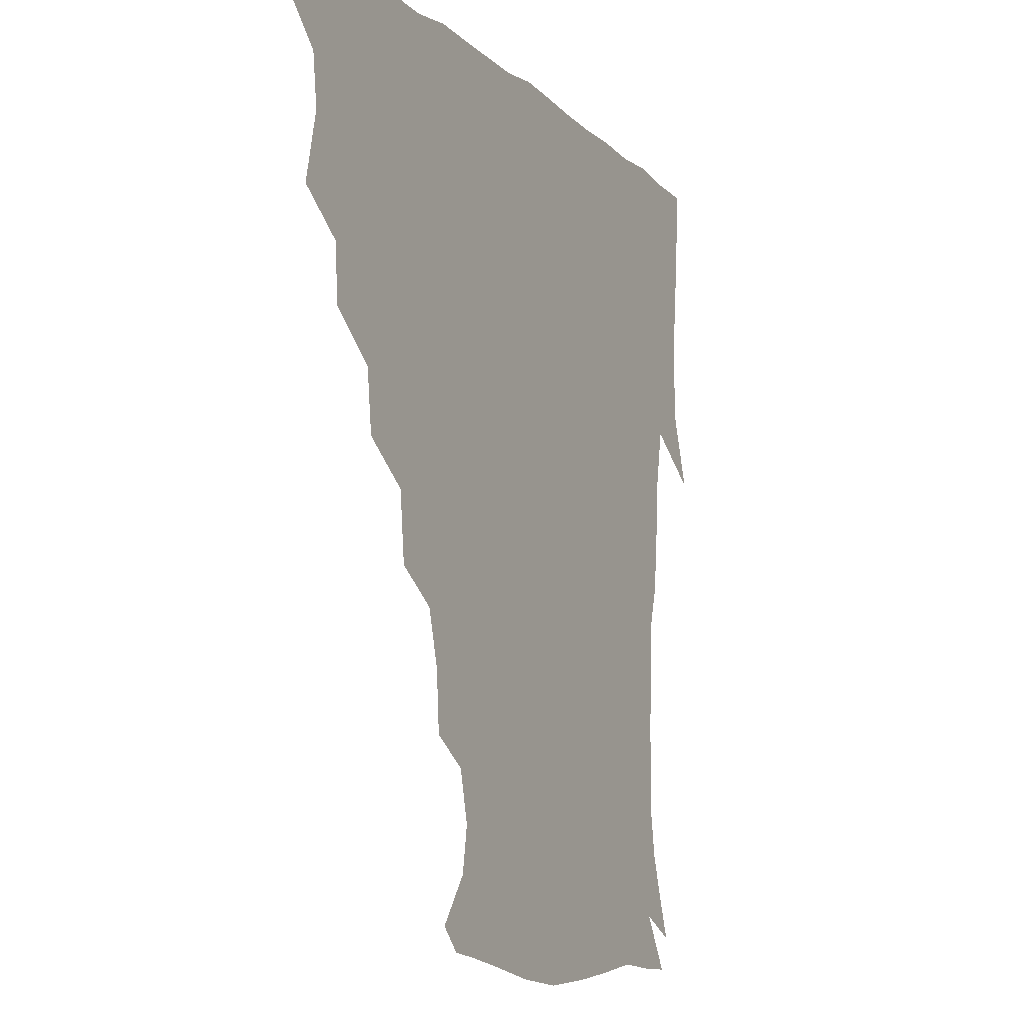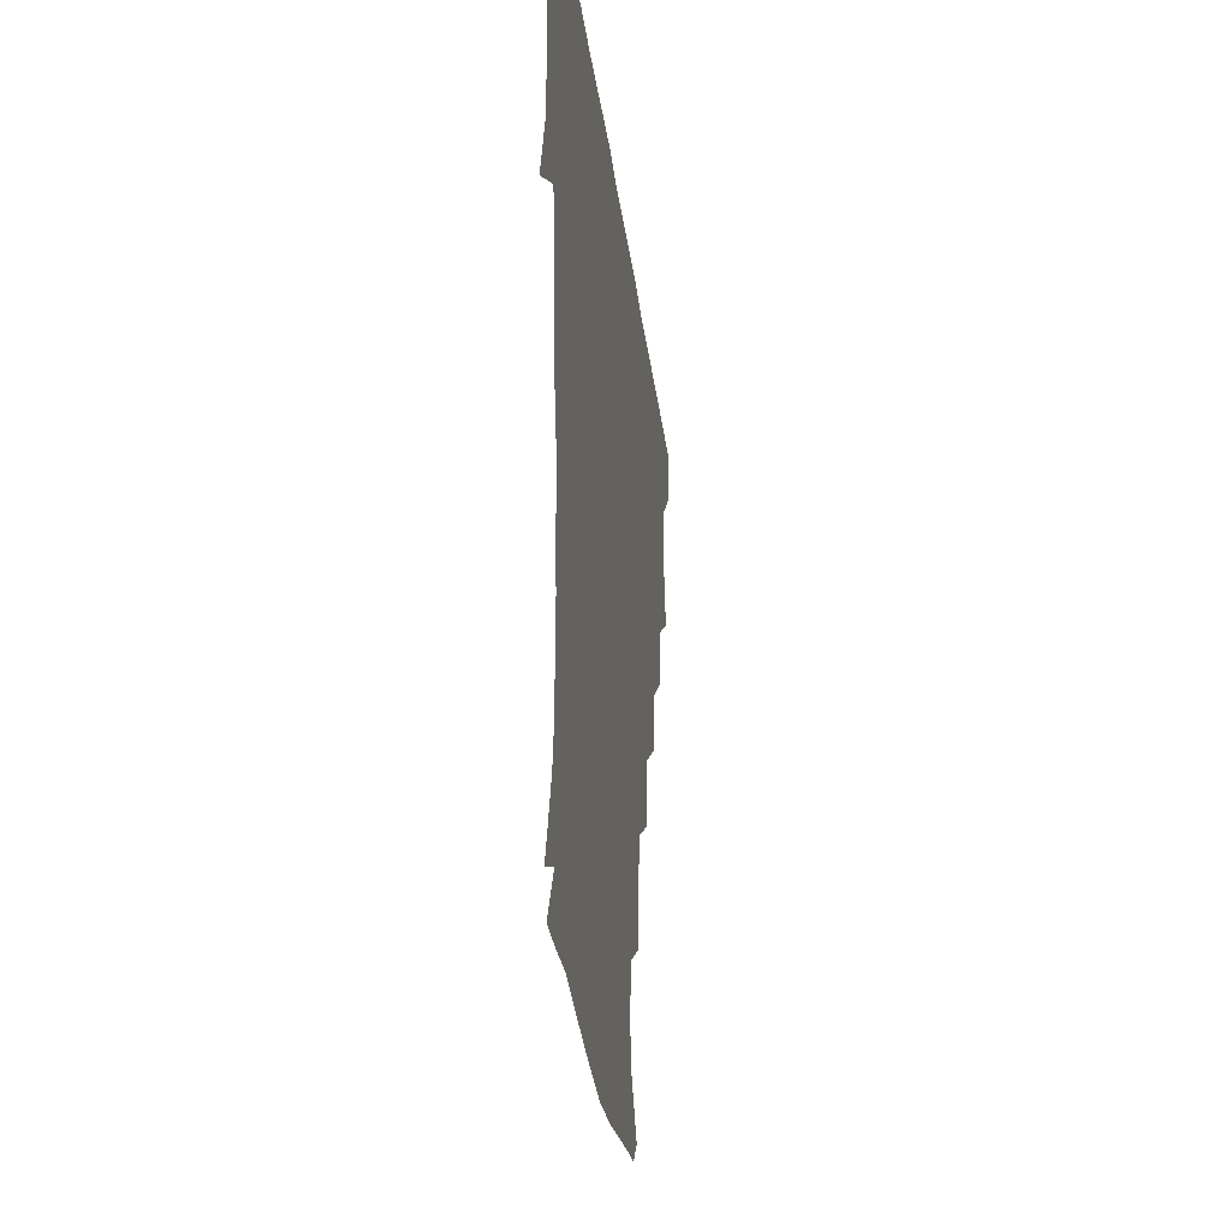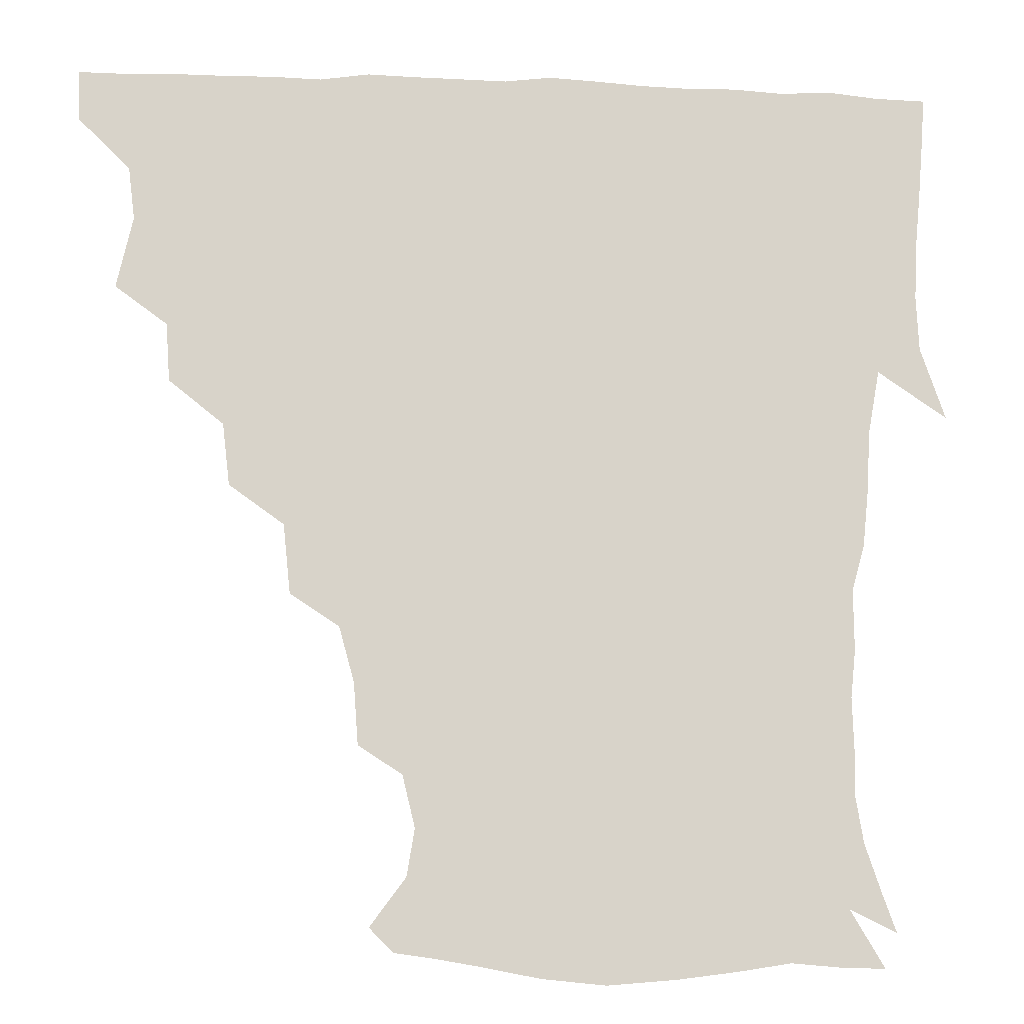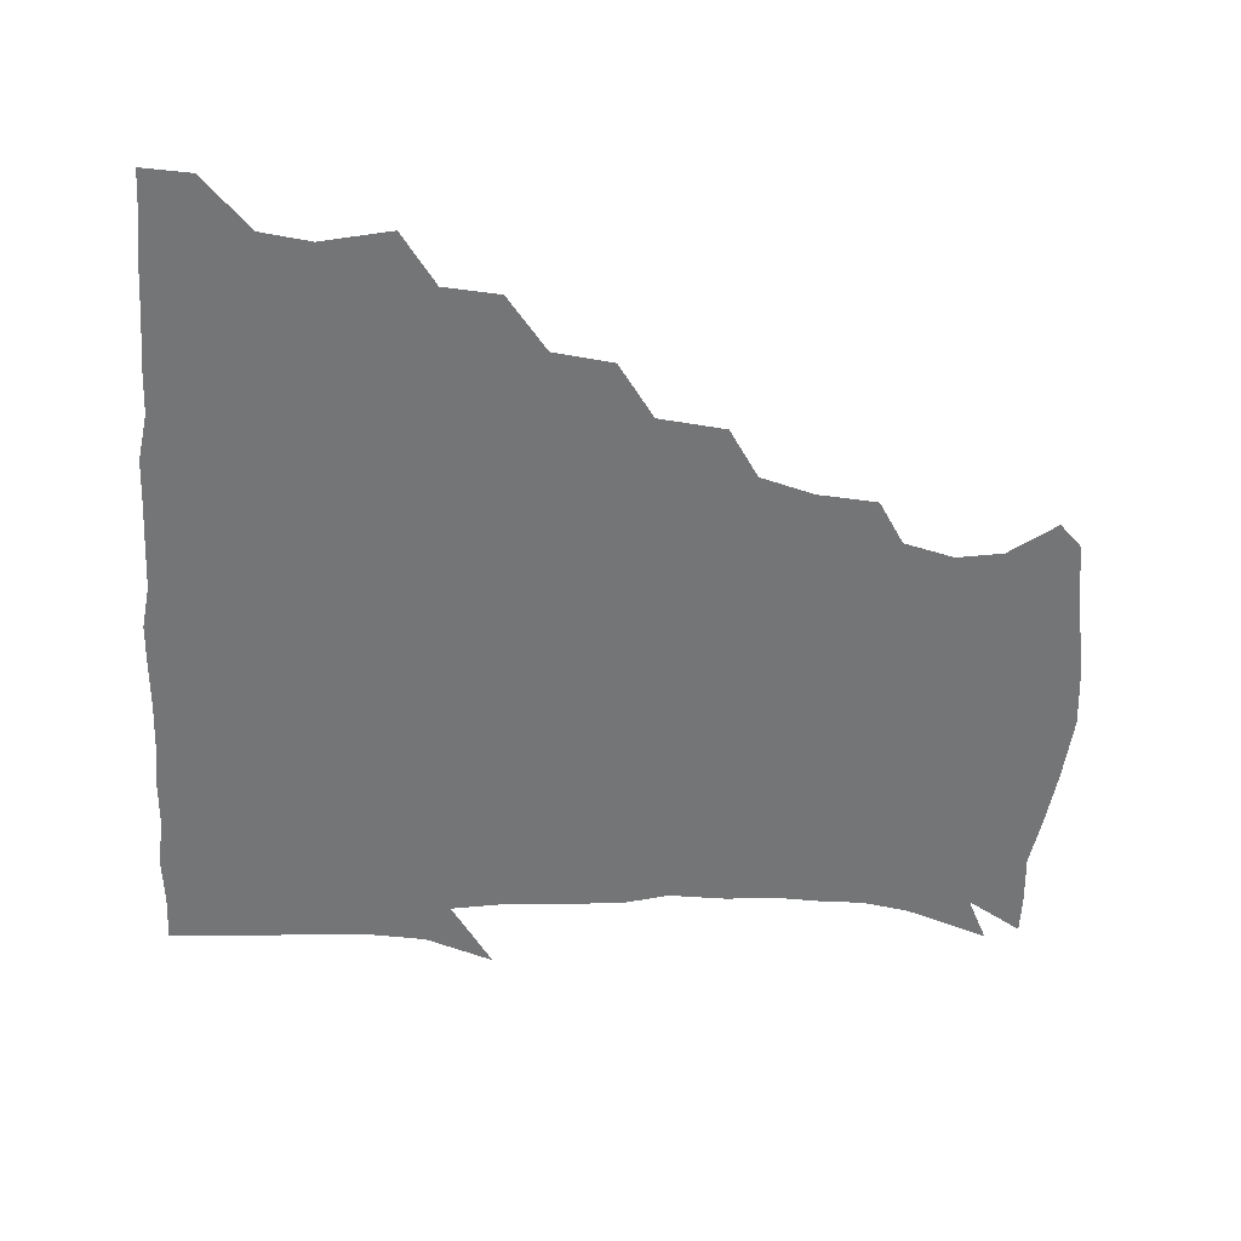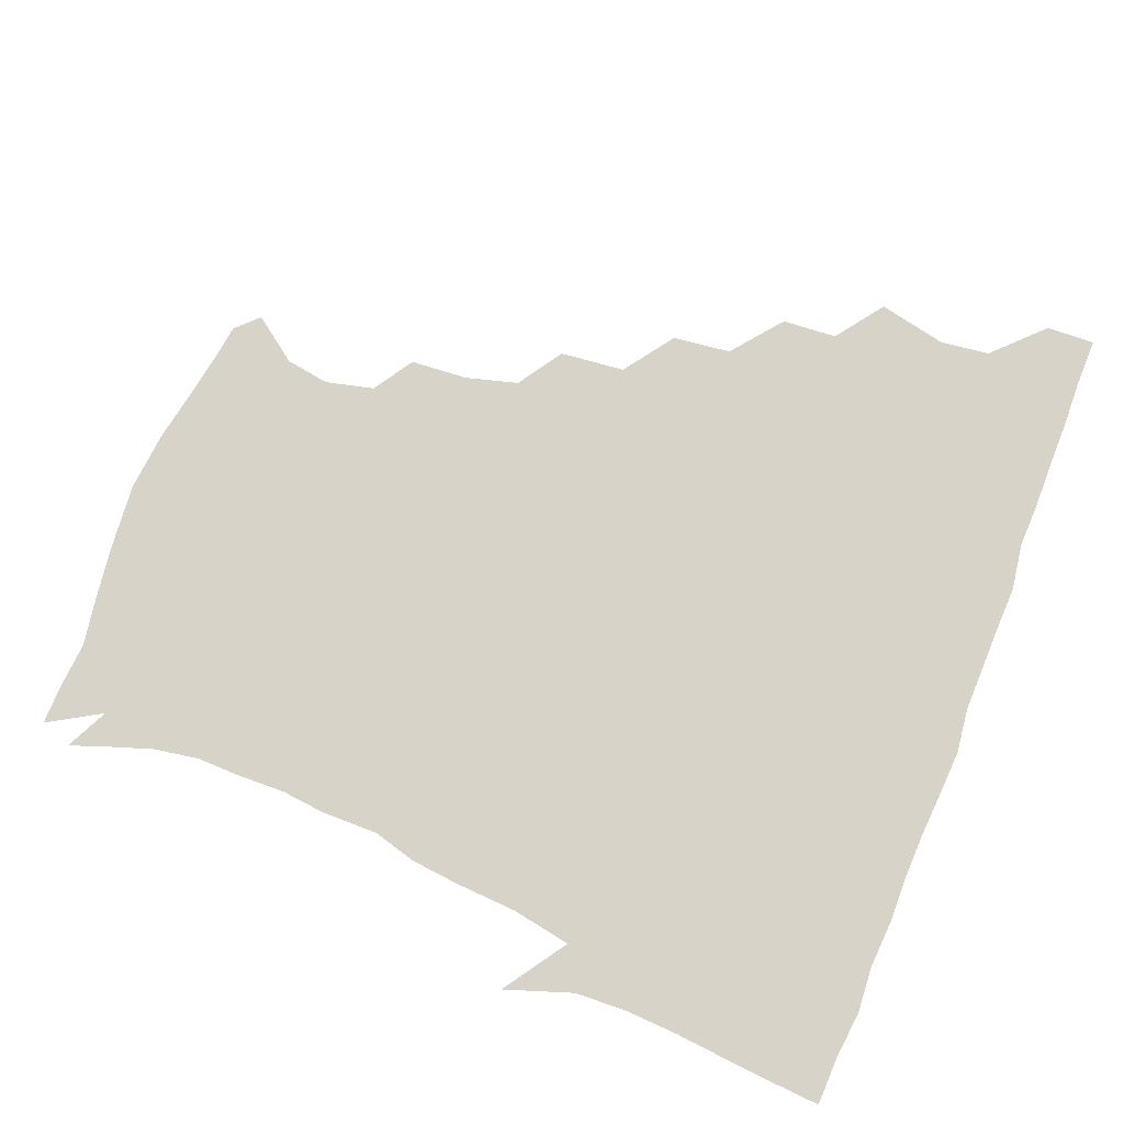
<metadata>
{"format":"obj","ext":"obj","renderer":"f3d","projection":"perspective","resolution":1024,"background":"white","views":[{"elev":-10.7,"azim":-63.2,"up":"+Y"},{"elev":-30.8,"azim":97.1,"up":"+Y"},{"elev":-12.9,"azim":-4.7,"up":"+Y"},{"elev":-56.4,"azim":-93.9,"up":"+Z"},{"elev":76.7,"azim":111.4,"up":"+Z"}]}
</metadata>
<code>
v 436.3 405.1 0
v 435.7 420.9 0
v 449.4 350.6 0
v 454.3 373 0
v 452.3 389.2 0
v 452.1 405.2 0
v 451.3 420.8 0
v 466.7 320.9 0
v 465.5 338.9 0
v 469.3 360.7 0
v 469 376.1 0
v 467.7 390.7 0
v 466.9 405.8 0
v 466.3 421.3 0
v 485.8 288.3 0
v 483.6 307.4 0
v 484.7 330.2 0
v 483 345.2 0
v 484.4 362.6 0
v 483.5 376.9 0
v 482.6 391.2 0
v 481.9 406 0
v 481.4 421.2 0
v 505 254.9 0
v 502.7 276.2 0
v 499.5 295.5 0
v 499.4 316.2 0
v 499.6 333.2 0
v 499.5 349.1 0
v 498.1 362.4 0
v 497.8 376.9 0
v 497.2 391.3 0
v 496.8 405.7 0
v 496.4 421.4 0
v 526.1 209 0
v 524.7 227.9 0
v 520.1 245 0
v 517.2 265.7 0
v 515.7 283.3 0
v 513.6 299.1 0
v 513 316.1 0
v 513.9 334.4 0
v 513.5 348.8 0
v 512.8 362.6 0
v 512.3 376.9 0
v 511.9 391.4 0
v 511.5 406.3 0
v 511.4 421 0
v 530.1 155.2 0
v 541 170 0
v 543.4 184.5 0
v 539.5 200.4 0
v 537.3 221.3 0
v 534.3 235.8 0
v 531.7 253.3 0
v 529.9 268.9 0
v 529.6 288 0
v 528.8 303.6 0
v 528.9 319.6 0
v 528.2 334.1 0
v 527.9 348.3 0
v 527.7 362.7 0
v 526.8 376.8 0
v 526.8 391.3 0
v 526.5 406.3 0
v 526.6 423.3 0
v 537.3 147.9 0
v 545.7 160.5 0
v 552.6 178 0
v 551.2 190 0
v 549.6 209.1 0
v 548.8 226.9 0
v 546.5 243.1 0
v 544.8 256.4 0
v 544.1 272.6 0
v 543.6 289.9 0
v 543.3 304.7 0
v 543.4 320.3 0
v 542.3 333.1 0
v 542.7 348.4 0
v 542.7 362.6 0
v 542.5 376.6 0
v 542.1 391 0
v 541.3 406.7 0
v 540.9 422.9 0
v 548.4 146.4 0
v 559.9 163.9 0
v 563.3 182.7 0
v 563.2 196.8 0
v 561.5 213.9 0
v 561.4 231.6 0
v 559.5 244.6 0
v 558.6 260.1 0
v 559.2 276 0
v 558 289.7 0
v 557.6 305.1 0
v 557.8 320.7 0
v 557.2 333.4 0
v 557.5 348.4 0
v 557.4 362.4 0
v 557.2 376.5 0
v 557.2 390.6 0
v 556.6 405.5 0
v 555.5 422.6 0
v 562.8 144 0
v 574.4 166.6 0
v 575.6 182.3 0
v 575.1 199 0
v 575.3 213.3 0
v 573.2 231.8 0
v 573.1 245.1 0
v 572.4 259.7 0
v 572.7 276.7 0
v 572.7 291.9 0
v 572.4 306.1 0
v 572.1 319.8 0
v 572.2 333.9 0
v 572.6 348.8 0
v 571.9 362.2 0
v 572 376.4 0
v 572 390.6 0
v 571.2 406 0
v 570.3 422.4 0
v 581.1 140.5 0
v 587.3 166.2 0
v 589.3 184.9 0
v 587.7 200.4 0
v 588.4 218.6 0
v 587.2 232.4 0
v 587.3 246.1 0
v 586.6 260.7 0
v 586.5 278.4 0
v 586.8 292.8 0
v 586.8 305.4 0
v 586.8 319.7 0
v 586.9 334.3 0
v 587.3 348.6 0
v 587.7 362.8 0
v 587.2 376.5 0
v 586.8 390.5 0
v 585.7 406.8 0
v 584.5 424.1 0
v 600.4 138.6 0
v 600.9 167.3 0
v 602.6 186.3 0
v 602.1 201.7 0
v 601.2 218.1 0
v 600.1 232.5 0
v 601.1 247.6 0
v 601.2 262.3 0
v 600.6 277.8 0
v 600.8 291.8 0
v 601.2 305.3 0
v 601.3 320.5 0
v 601.3 333.3 0
v 602.1 349.6 0
v 602.1 362.9 0
v 601.9 376.8 0
v 601.4 391.3 0
v 600.8 406.2 0
v 598.8 423.4 0
v 621.5 140.4 0
v 616.9 162.9 0
v 615.5 184.5 0
v 614.9 201.6 0
v 614.3 218.6 0
v 614.9 229.7 0
v 613.8 247 0
v 614.4 262.2 0
v 614.6 277.2 0
v 614.9 291.3 0
v 615.4 307.5 0
v 615.8 320.2 0
v 616.3 335.5 0
v 616.3 349.7 0
v 616.7 363 0
v 617 376.9 0
v 616.9 391 0
v 616 405.8 0
v 613.8 422.3 0
v 639.3 142.7 0
v 631.7 163.7 0
v 628.2 185.2 0
v 627.6 201.8 0
v 626.8 218.1 0
v 627.9 232.6 0
v 628 247.4 0
v 628.3 261.1 0
v 628.5 275.6 0
v 629.2 290.3 0
v 629.4 305.6 0
v 629.8 321.4 0
v 630.6 335.3 0
v 630.9 348.7 0
v 631.3 363.2 0
v 631.7 377.2 0
v 631.8 391.2 0
v 631.1 405.7 0
v 628.9 421.9 0
v 655.8 145.4 0
v 646.6 163.6 0
v 640.8 184.5 0
v 640.1 200.5 0
v 639.6 216.6 0
v 640.9 229.1 0
v 640.3 246.1 0
v 641.5 260.2 0
v 642.5 273.6 0
v 642.8 289.5 0
v 643.1 305.9 0
v 644.3 319.2 0
v 644.3 336.2 0
v 645.1 348.9 0
v 645.6 363.6 0
v 646.1 377.5 0
v 647 391.2 0
v 646.4 405.3 0
v 643.8 422.1 0
v 671.4 144.1 0
v 659.7 164 0
v 655 180.1 0
v 652.1 197.8 0
v 651.2 214.5 0
v 652.3 228.8 0
v 653.1 242.5 0
v 653.9 257.6 0
v 655.1 272.1 0
v 655.7 288.3 0
v 656.6 303.9 0
v 657.8 319.6 0
v 658.2 335.3 0
v 658.7 350 0
v 659.7 363.3 0
v 660.2 377 0
v 661 391.5 0
v 661.2 405.3 0
v 659.7 421.2 0
v 684.1 143.8 0
v 673.8 161.3 0
v 668.1 177.1 0
v 665.1 191.8 0
v 663.3 208.2 0
v 663.8 222.7 0
v 664.4 237.5 0
v 665.4 252.9 0
v 666.3 269.4 0
v 668.9 283.1 0
v 670 299.5 0
v 670.9 317.3 0
v 671.5 335.2 0
v 672.5 348.1 0
v 673 364.1 0
v 674.2 378 0
v 675.1 391.6 0
v 675.5 405.7 0
v 674.5 422.2 0
v 688 154.3 0
v 683.7 166.3 0
v 678.8 181 0
v 676.4 195.7 0
v 676.7 209.2 0
v 676.3 225.3 0
v 677.8 239.9 0
v 677.7 258.6 0
v 681.6 272.5 0
v 683.3 289.2 0
v 684.5 309 0
v 688 328.7 0
v 684.3 347.8 0
v 685.5 362 0
v 687.6 376.1 0
v 689 391.2 0
v 690 405.4 0
v 690.5 420.5 0
v 709.1 314.2 0
v 701.6 336.5 0
v 700.8 353.5 0
v 701.7 370.9 0
v 703.4 388.4 0
v 704.7 404.6 0
v 705.8 420.1 0
f 5 6 1
f 1 6 2
f 6 7 2
f 9 10 3
f 3 10 4
f 10 11 4
f 4 11 5
f 11 12 5
f 5 12 6
f 12 13 6
f 6 13 7
f 13 14 7
f 16 17 8
f 8 17 9
f 17 18 9
f 9 18 10
f 18 19 10
f 10 19 11
f 19 20 11
f 11 20 12
f 20 21 12
f 12 21 13
f 21 22 13
f 13 22 14
f 22 23 14
f 25 26 15
f 15 26 16
f 26 27 16
f 16 27 17
f 27 28 17
f 17 28 18
f 28 29 18
f 18 29 19
f 29 30 19
f 19 30 20
f 30 31 20
f 20 31 21
f 31 32 21
f 21 32 22
f 32 33 22
f 22 33 23
f 33 34 23
f 37 38 24
f 24 38 25
f 38 39 25
f 25 39 26
f 39 40 26
f 26 40 27
f 40 41 27
f 27 41 28
f 41 42 28
f 28 42 29
f 42 43 29
f 29 43 30
f 43 44 30
f 30 44 31
f 44 45 31
f 31 45 32
f 45 46 32
f 32 46 33
f 46 47 33
f 33 47 34
f 47 48 34
f 52 53 35
f 35 53 36
f 53 54 36
f 36 54 37
f 54 55 37
f 37 55 38
f 55 56 38
f 38 56 39
f 56 57 39
f 39 57 40
f 57 58 40
f 40 58 41
f 58 59 41
f 41 59 42
f 59 60 42
f 42 60 43
f 60 61 43
f 43 61 44
f 61 62 44
f 44 62 45
f 62 63 45
f 45 63 46
f 63 64 46
f 46 64 47
f 64 65 47
f 47 65 48
f 65 66 48
f 67 68 49
f 49 68 50
f 68 69 50
f 50 69 51
f 69 70 51
f 51 70 52
f 70 71 52
f 52 71 53
f 71 72 53
f 53 72 54
f 72 73 54
f 54 73 55
f 73 74 55
f 55 74 56
f 74 75 56
f 56 75 57
f 75 76 57
f 57 76 58
f 76 77 58
f 58 77 59
f 77 78 59
f 59 78 60
f 78 79 60
f 60 79 61
f 79 80 61
f 61 80 62
f 80 81 62
f 62 81 63
f 81 82 63
f 63 82 64
f 82 83 64
f 64 83 65
f 83 84 65
f 65 84 66
f 84 85 66
f 67 86 68
f 86 87 68
f 68 87 69
f 87 88 69
f 69 88 70
f 88 89 70
f 70 89 71
f 89 90 71
f 71 90 72
f 90 91 72
f 72 91 73
f 91 92 73
f 73 92 74
f 92 93 74
f 74 93 75
f 93 94 75
f 75 94 76
f 94 95 76
f 76 95 77
f 95 96 77
f 77 96 78
f 96 97 78
f 78 97 79
f 97 98 79
f 79 98 80
f 98 99 80
f 80 99 81
f 99 100 81
f 81 100 82
f 100 101 82
f 82 101 83
f 101 102 83
f 83 102 84
f 102 103 84
f 84 103 85
f 103 104 85
f 86 105 87
f 105 106 87
f 87 106 88
f 106 107 88
f 88 107 89
f 107 108 89
f 89 108 90
f 108 109 90
f 90 109 91
f 109 110 91
f 91 110 92
f 110 111 92
f 92 111 93
f 111 112 93
f 93 112 94
f 112 113 94
f 94 113 95
f 113 114 95
f 95 114 96
f 114 115 96
f 96 115 97
f 115 116 97
f 97 116 98
f 116 117 98
f 98 117 99
f 117 118 99
f 99 118 100
f 118 119 100
f 100 119 101
f 119 120 101
f 101 120 102
f 120 121 102
f 102 121 103
f 121 122 103
f 103 122 104
f 122 123 104
f 105 124 106
f 124 125 106
f 106 125 107
f 125 126 107
f 107 126 108
f 126 127 108
f 108 127 109
f 127 128 109
f 109 128 110
f 128 129 110
f 110 129 111
f 129 130 111
f 111 130 112
f 130 131 112
f 112 131 113
f 131 132 113
f 113 132 114
f 132 133 114
f 114 133 115
f 133 134 115
f 115 134 116
f 134 135 116
f 116 135 117
f 135 136 117
f 117 136 118
f 136 137 118
f 118 137 119
f 137 138 119
f 119 138 120
f 138 139 120
f 120 139 121
f 139 140 121
f 121 140 122
f 140 141 122
f 122 141 123
f 141 142 123
f 124 143 125
f 143 144 125
f 125 144 126
f 144 145 126
f 126 145 127
f 145 146 127
f 127 146 128
f 146 147 128
f 128 147 129
f 147 148 129
f 129 148 130
f 148 149 130
f 130 149 131
f 149 150 131
f 131 150 132
f 150 151 132
f 132 151 133
f 151 152 133
f 133 152 134
f 152 153 134
f 134 153 135
f 153 154 135
f 135 154 136
f 154 155 136
f 136 155 137
f 155 156 137
f 137 156 138
f 156 157 138
f 138 157 139
f 157 158 139
f 139 158 140
f 158 159 140
f 140 159 141
f 159 160 141
f 141 160 142
f 160 161 142
f 143 162 144
f 162 163 144
f 144 163 145
f 163 164 145
f 145 164 146
f 164 165 146
f 146 165 147
f 165 166 147
f 147 166 148
f 166 167 148
f 148 167 149
f 167 168 149
f 149 168 150
f 168 169 150
f 150 169 151
f 169 170 151
f 151 170 152
f 170 171 152
f 152 171 153
f 171 172 153
f 153 172 154
f 172 173 154
f 154 173 155
f 173 174 155
f 155 174 156
f 174 175 156
f 156 175 157
f 175 176 157
f 157 176 158
f 176 177 158
f 158 177 159
f 177 178 159
f 159 178 160
f 178 179 160
f 160 179 161
f 179 180 161
f 162 181 163
f 181 182 163
f 163 182 164
f 182 183 164
f 164 183 165
f 183 184 165
f 165 184 166
f 184 185 166
f 166 185 167
f 185 186 167
f 167 186 168
f 186 187 168
f 168 187 169
f 187 188 169
f 169 188 170
f 188 189 170
f 170 189 171
f 189 190 171
f 171 190 172
f 190 191 172
f 172 191 173
f 191 192 173
f 173 192 174
f 192 193 174
f 174 193 175
f 193 194 175
f 175 194 176
f 194 195 176
f 176 195 177
f 195 196 177
f 177 196 178
f 196 197 178
f 178 197 179
f 197 198 179
f 179 198 180
f 198 199 180
f 181 200 182
f 200 201 182
f 182 201 183
f 201 202 183
f 183 202 184
f 202 203 184
f 184 203 185
f 203 204 185
f 185 204 186
f 204 205 186
f 186 205 187
f 205 206 187
f 187 206 188
f 206 207 188
f 188 207 189
f 207 208 189
f 189 208 190
f 208 209 190
f 190 209 191
f 209 210 191
f 191 210 192
f 210 211 192
f 192 211 193
f 211 212 193
f 193 212 194
f 212 213 194
f 194 213 195
f 213 214 195
f 195 214 196
f 214 215 196
f 196 215 197
f 215 216 197
f 197 216 198
f 216 217 198
f 198 217 199
f 217 218 199
f 200 219 201
f 219 220 201
f 201 220 202
f 220 221 202
f 202 221 203
f 221 222 203
f 203 222 204
f 222 223 204
f 204 223 205
f 223 224 205
f 205 224 206
f 224 225 206
f 206 225 207
f 225 226 207
f 207 226 208
f 226 227 208
f 208 227 209
f 227 228 209
f 209 228 210
f 228 229 210
f 210 229 211
f 229 230 211
f 211 230 212
f 230 231 212
f 212 231 213
f 231 232 213
f 213 232 214
f 232 233 214
f 214 233 215
f 233 234 215
f 215 234 216
f 234 235 216
f 216 235 217
f 235 236 217
f 217 236 218
f 236 237 218
f 219 238 220
f 238 239 220
f 220 239 221
f 239 240 221
f 221 240 222
f 240 241 222
f 222 241 223
f 241 242 223
f 223 242 224
f 242 243 224
f 224 243 225
f 243 244 225
f 225 244 226
f 244 245 226
f 226 245 227
f 245 246 227
f 227 246 228
f 246 247 228
f 228 247 229
f 247 248 229
f 229 248 230
f 248 249 230
f 230 249 231
f 249 250 231
f 231 250 232
f 250 251 232
f 232 251 233
f 251 252 233
f 233 252 234
f 252 253 234
f 234 253 235
f 253 254 235
f 235 254 236
f 254 255 236
f 236 255 237
f 255 256 237
f 239 257 240
f 257 258 240
f 240 258 241
f 258 259 241
f 241 259 242
f 259 260 242
f 242 260 243
f 260 261 243
f 243 261 244
f 261 262 244
f 244 262 245
f 262 263 245
f 245 263 246
f 263 264 246
f 246 264 247
f 264 265 247
f 247 265 248
f 265 266 248
f 248 266 249
f 266 267 249
f 249 267 250
f 267 268 250
f 250 268 251
f 268 269 251
f 251 269 252
f 269 270 252
f 252 270 253
f 270 271 253
f 253 271 254
f 271 272 254
f 254 272 255
f 272 273 255
f 255 273 256
f 273 274 256
f 268 275 269
f 275 276 269
f 269 276 270
f 276 277 270
f 270 277 271
f 277 278 271
f 271 278 272
f 278 279 272
f 272 279 273
f 279 280 273
f 273 280 274
f 280 281 274

</code>
